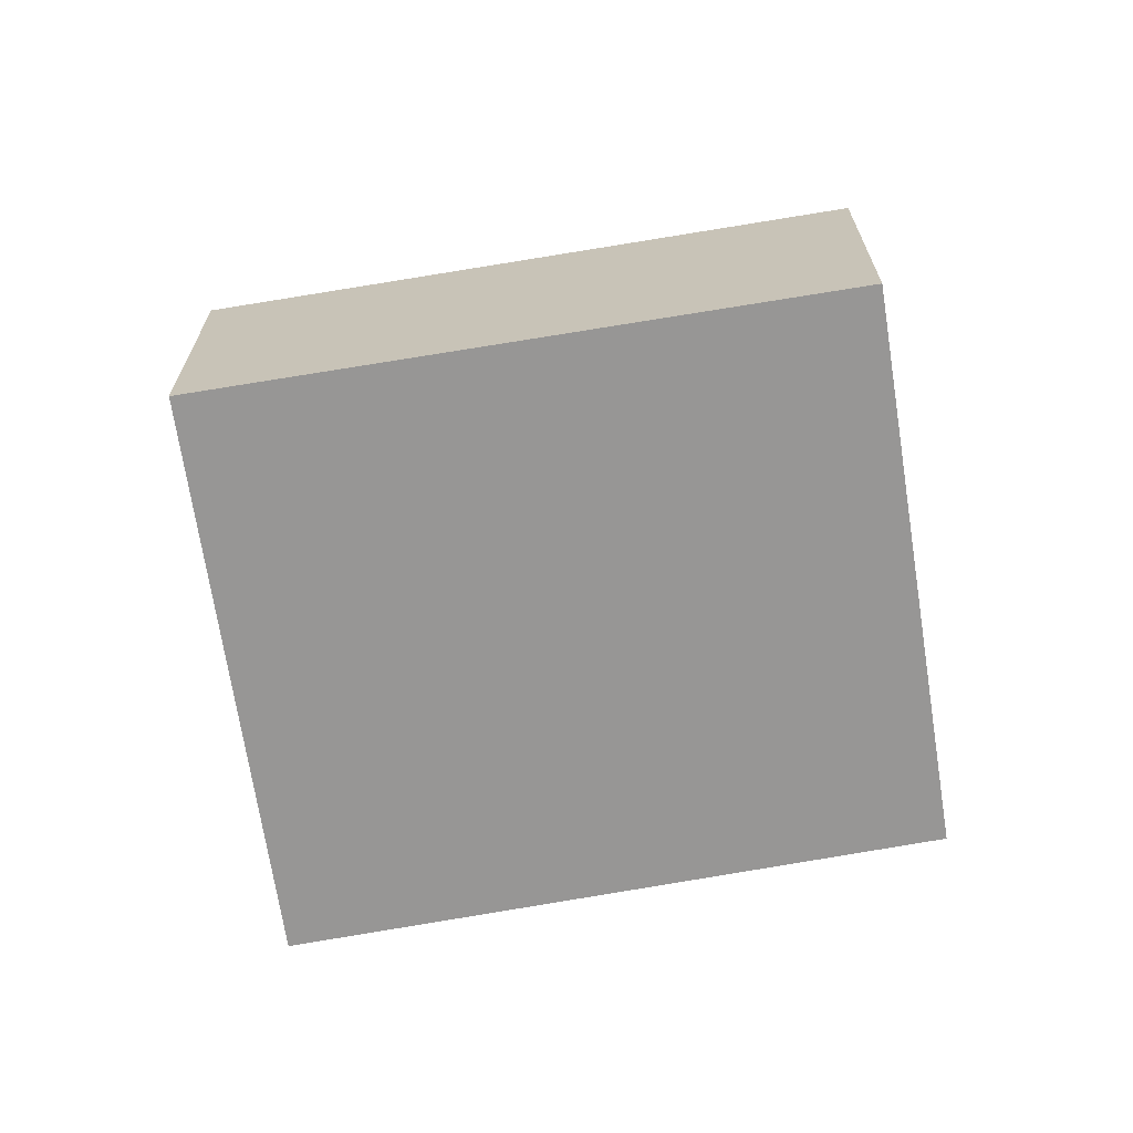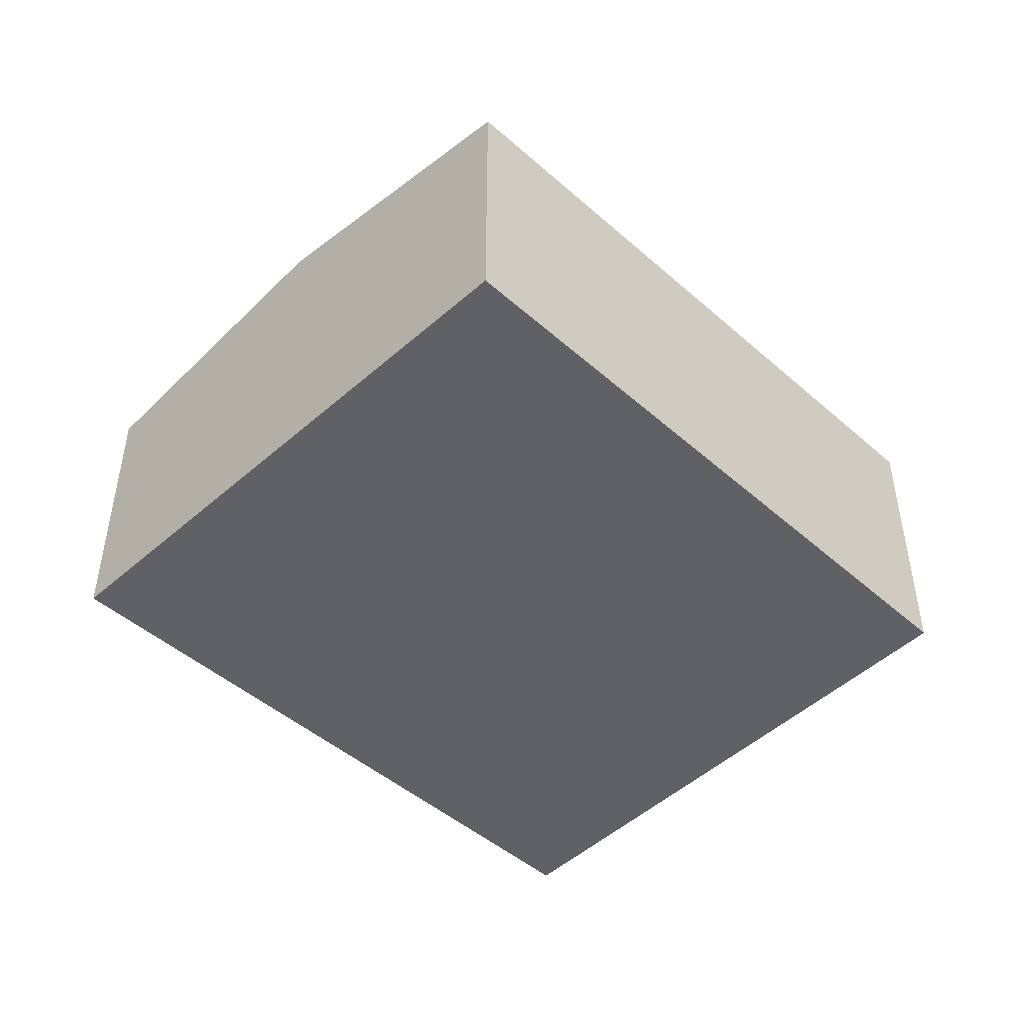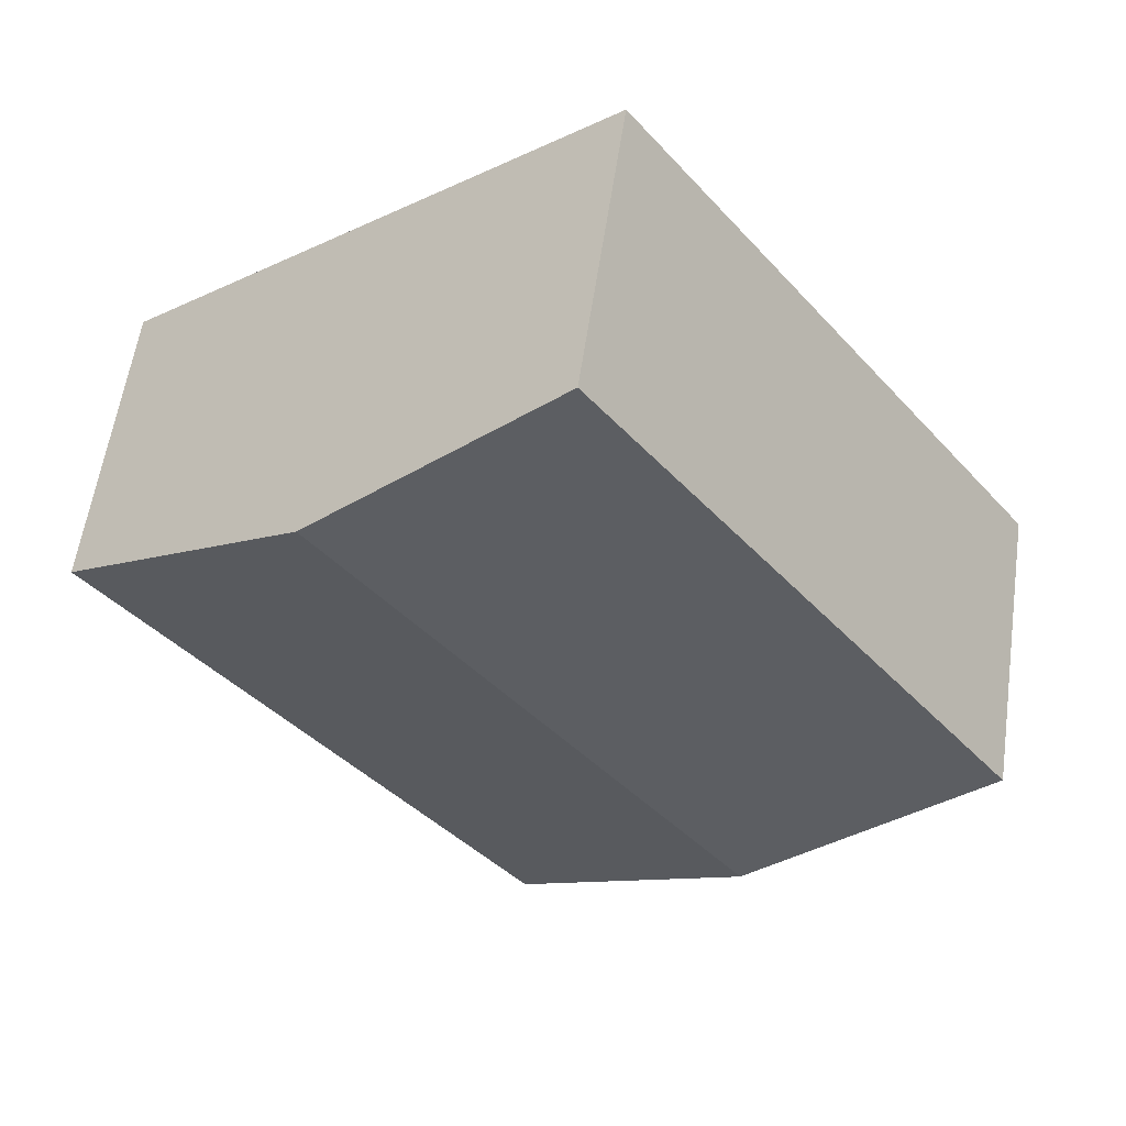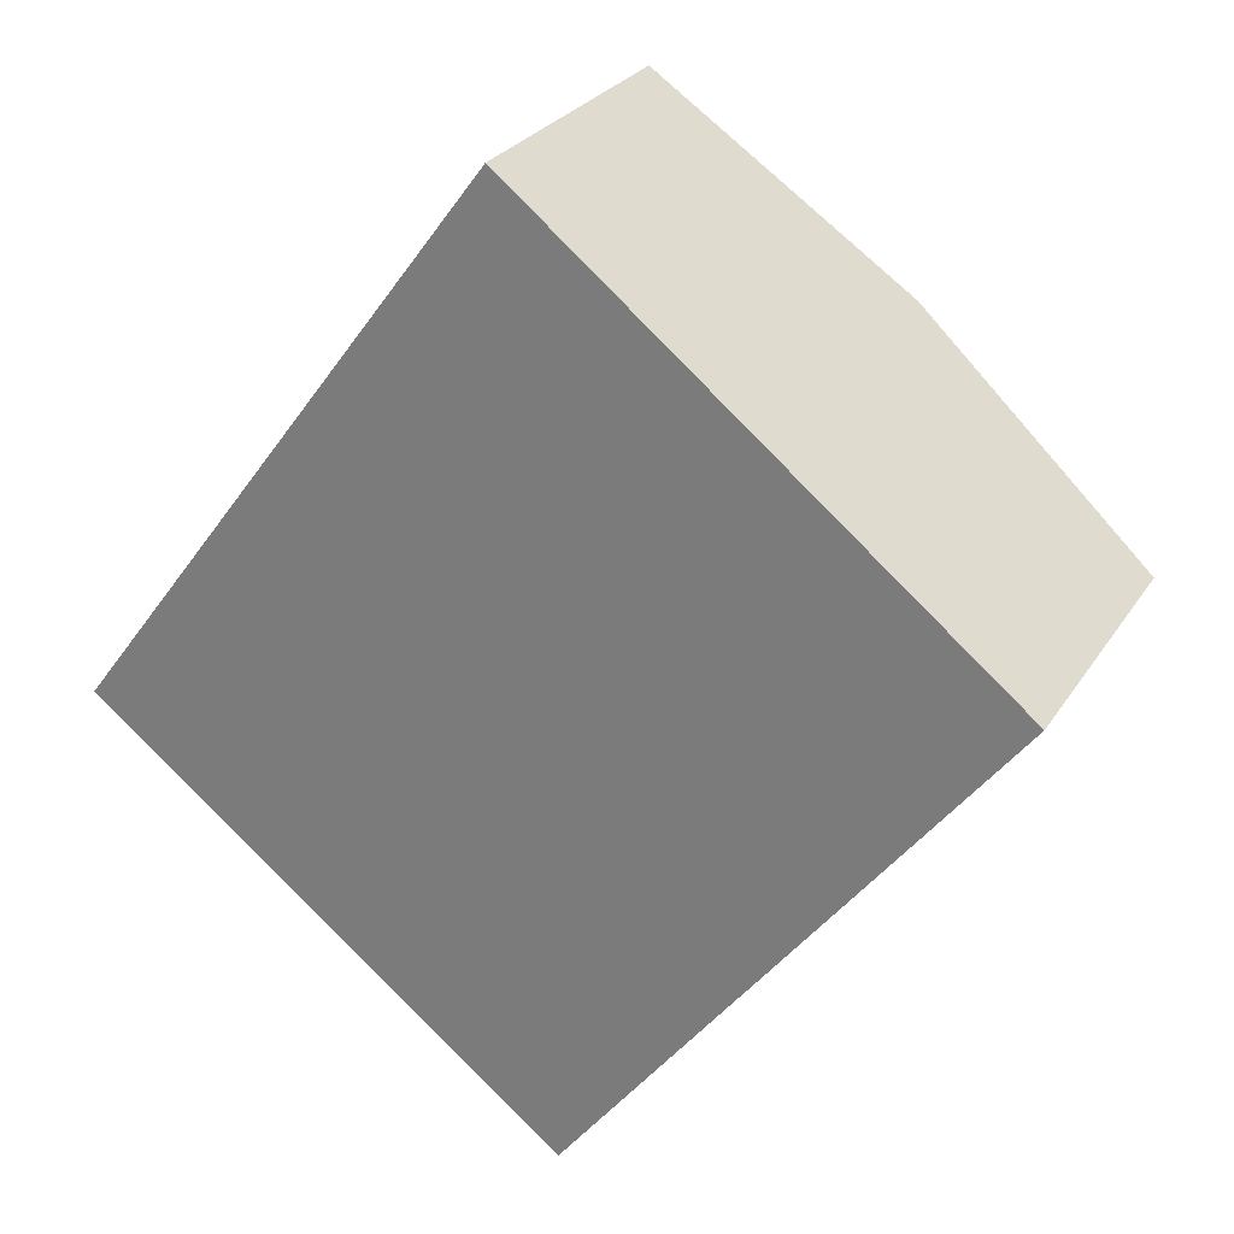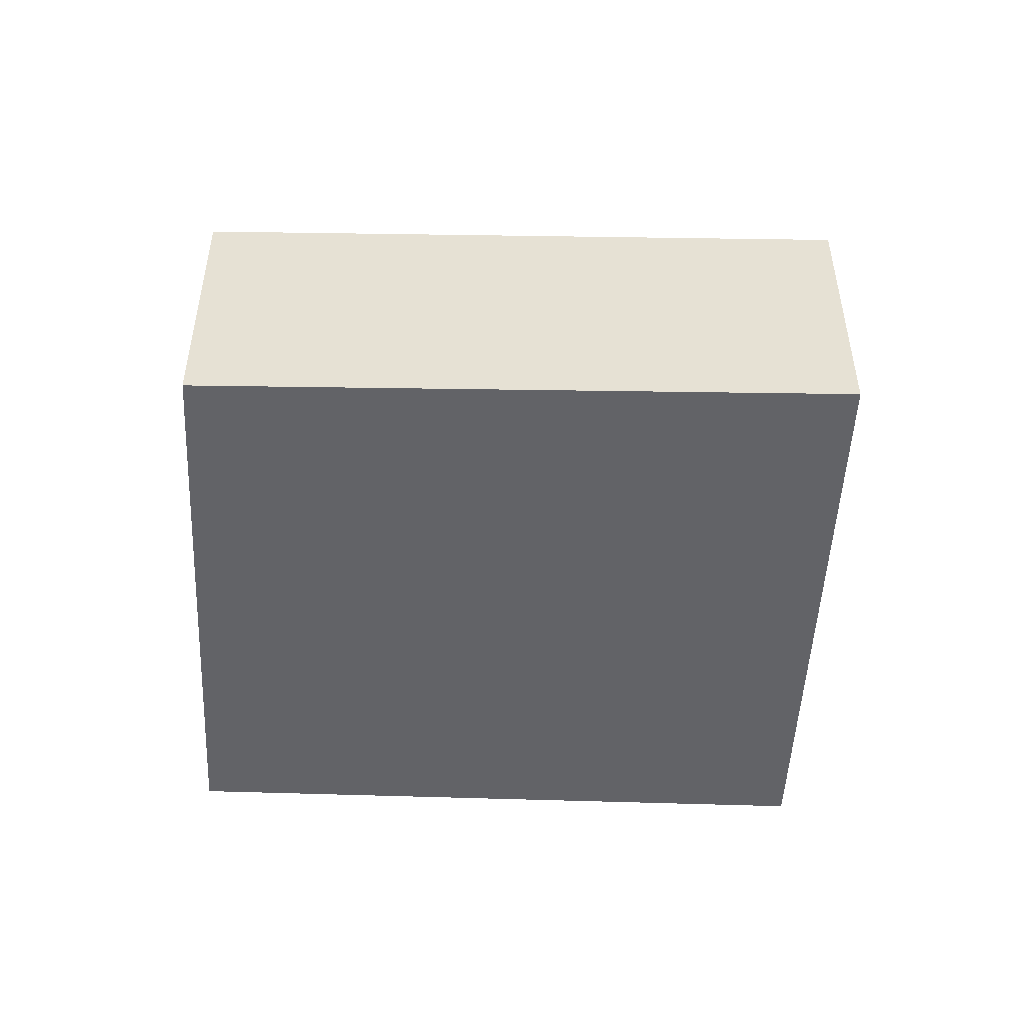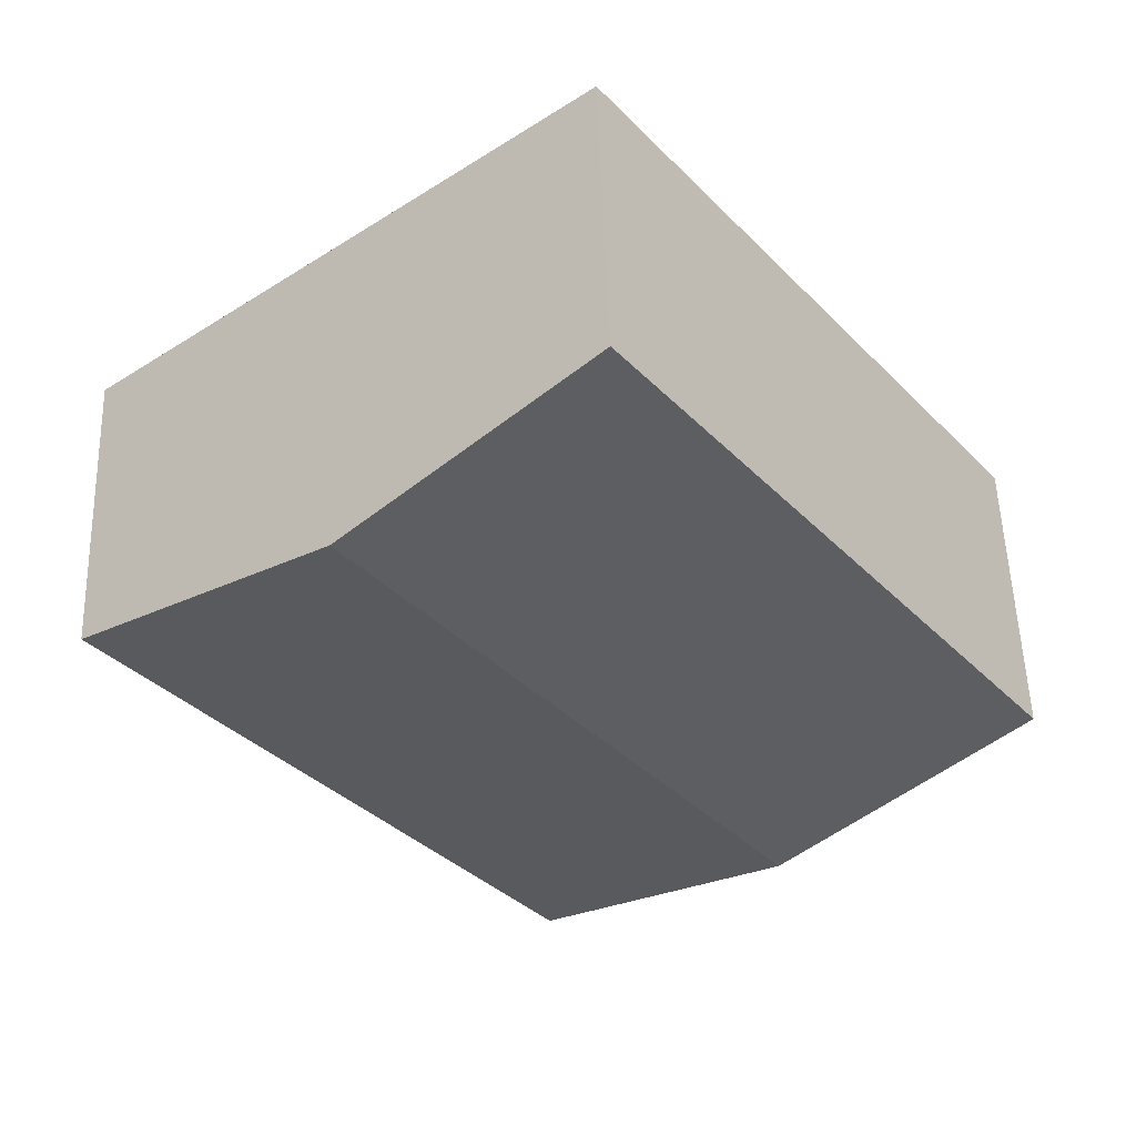
<metadata>
{"format":"obj","ext":"obj","renderer":"f3d","projection":"perspective","resolution":1024,"background":"white","views":[{"elev":-68.0,"azim":137.3,"up":"+Y"},{"elev":-48.8,"azim":83.4,"up":"+Y"},{"elev":57.6,"azim":-171.8,"up":"+Z"},{"elev":26.7,"azim":25.6,"up":"+Z"},{"elev":-51.0,"azim":-54.2,"up":"+Y"},{"elev":53.4,"azim":178.2,"up":"+Z"}]}
</metadata>
<code>
v  9.657 3.211 1.866
v  2.582 3.728 -2.027
v  7.057 3.728 3.973
v  5.084 3.237 -3.991
v  0 3.221 1.972e-16
v  4.505 3.221 6.04
v  5.084 2.444e-16 -3.991
v  2.582 1.241e-16 -2.027
v  0 0 0
v  4.505 -3.698e-16 6.04
v  7.057 -2.433e-16 3.973
v  9.657 -1.143e-16 1.866
g defaultobject
f 1 2 3
f 2 1 4
f 5 3 2
f 3 5 6
f 7 2 4
f 2 7 5
f 5 7 8
f 5 8 9
f 9 6 5
f 6 9 10
f 10 3 6
f 3 10 1
f 1 10 11
f 1 11 12
f 1 7 4
f 7 1 12
f 8 10 9
f 10 8 7
f 10 7 12
f 10 12 11

</code>
